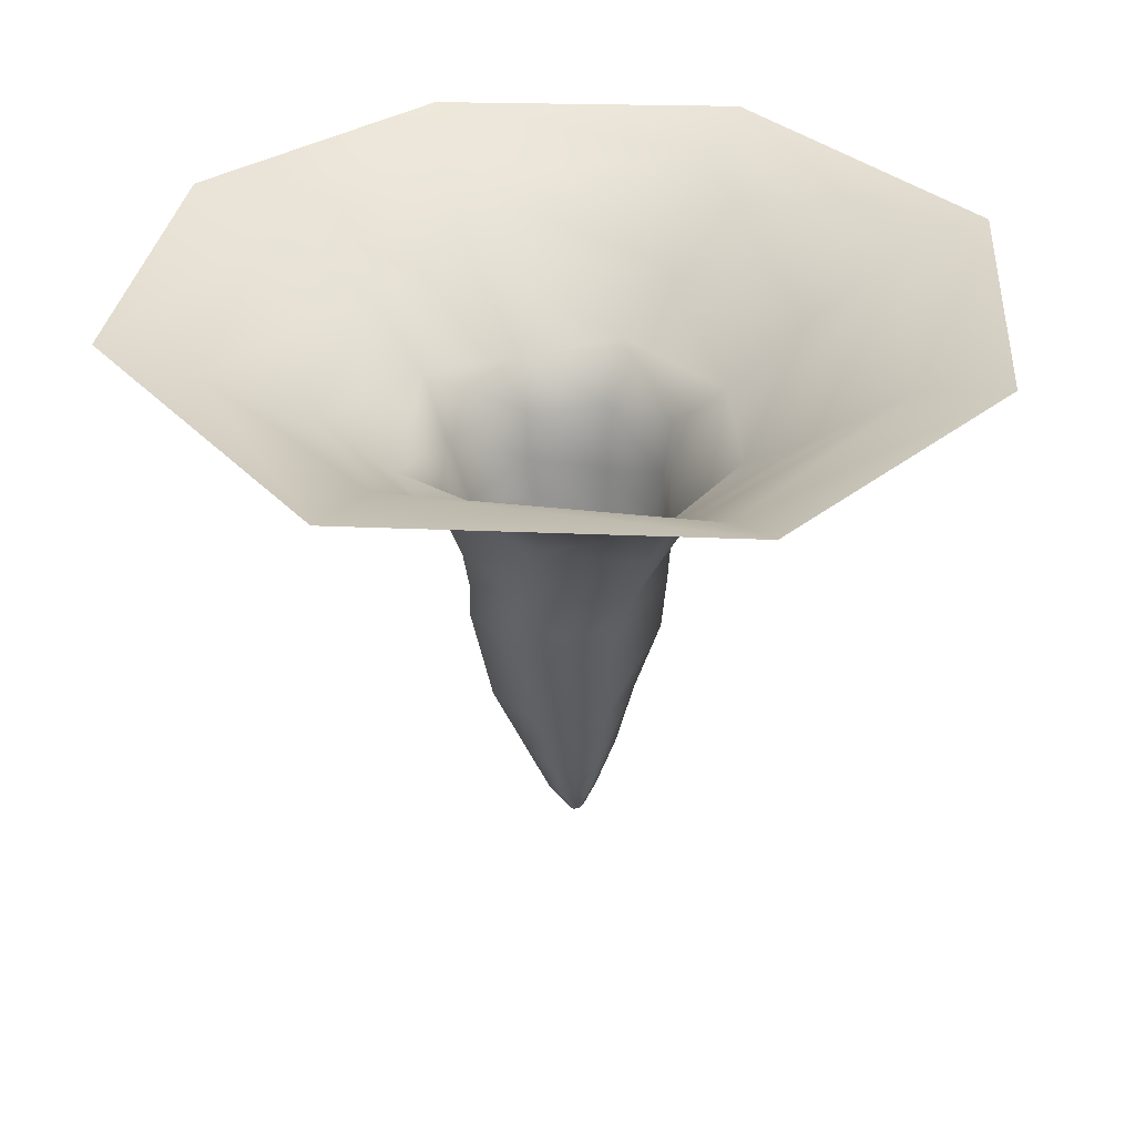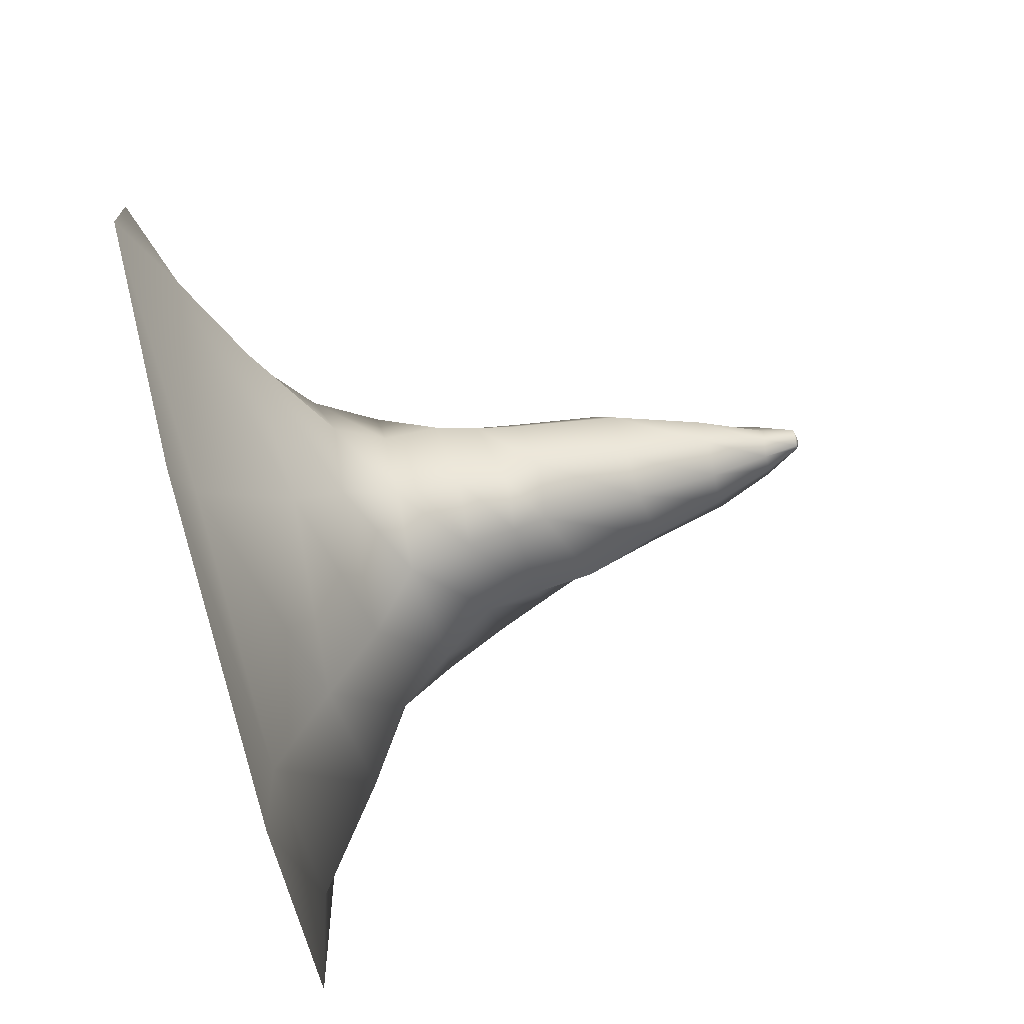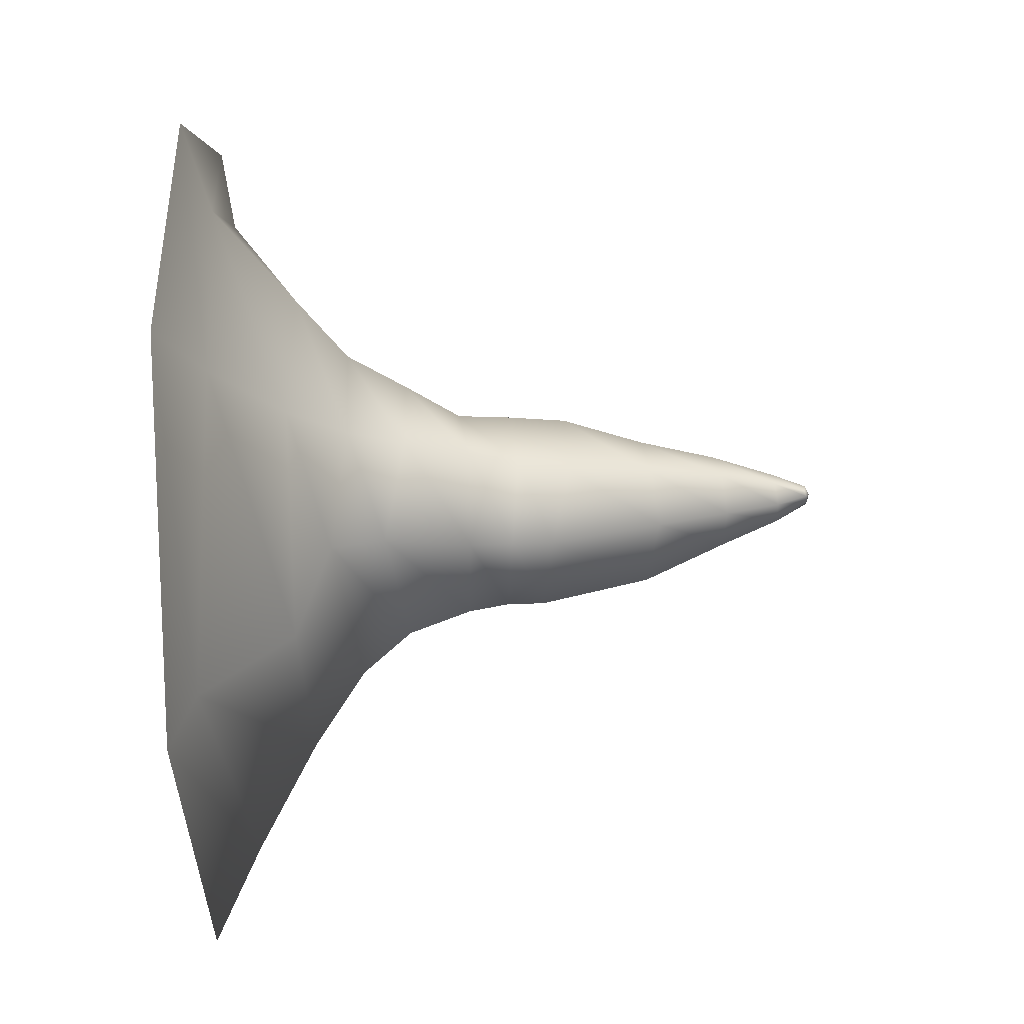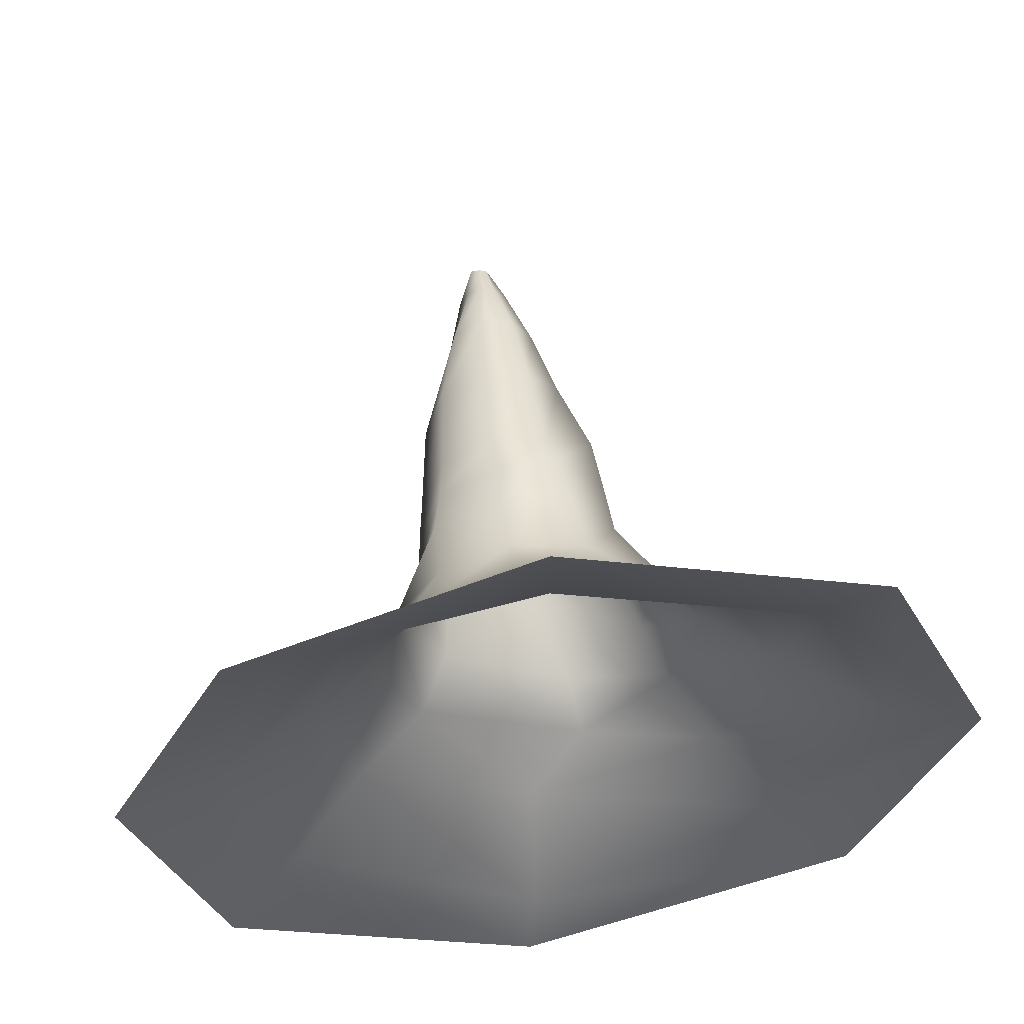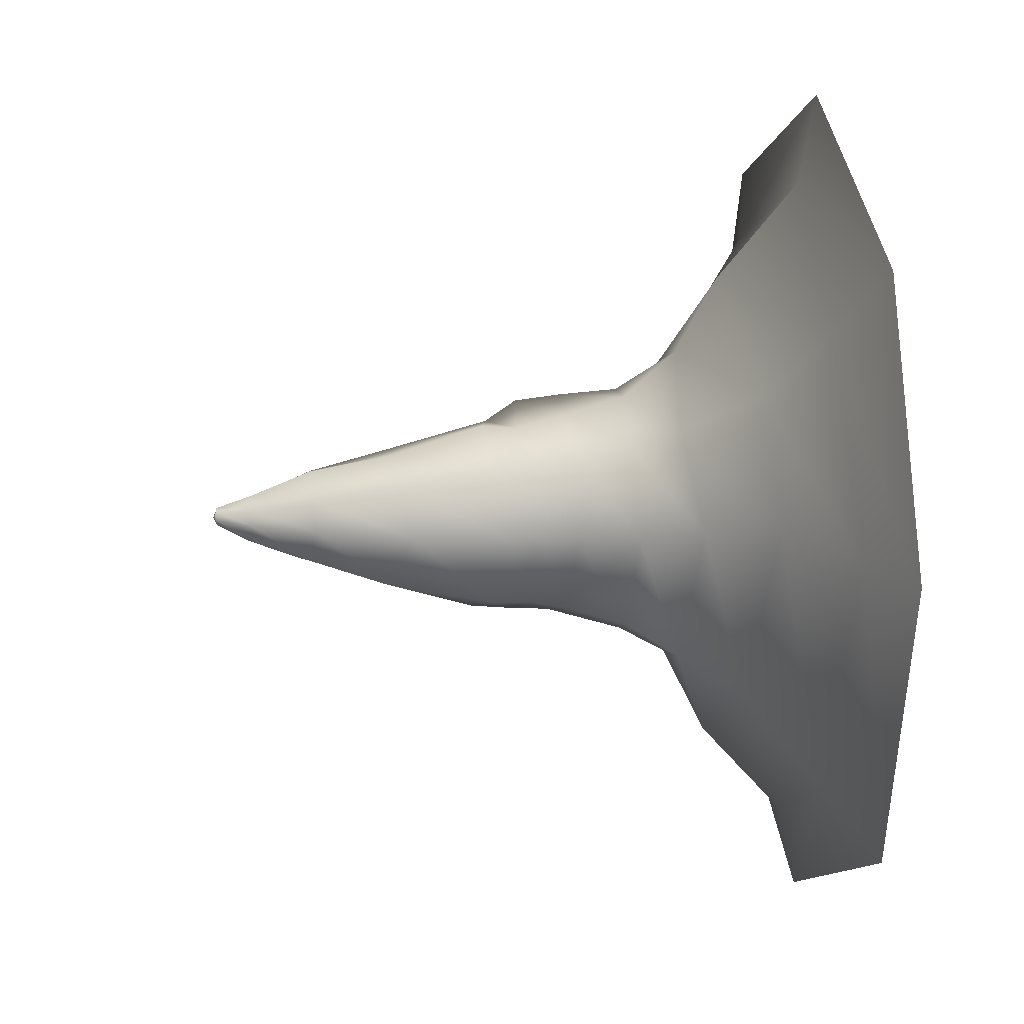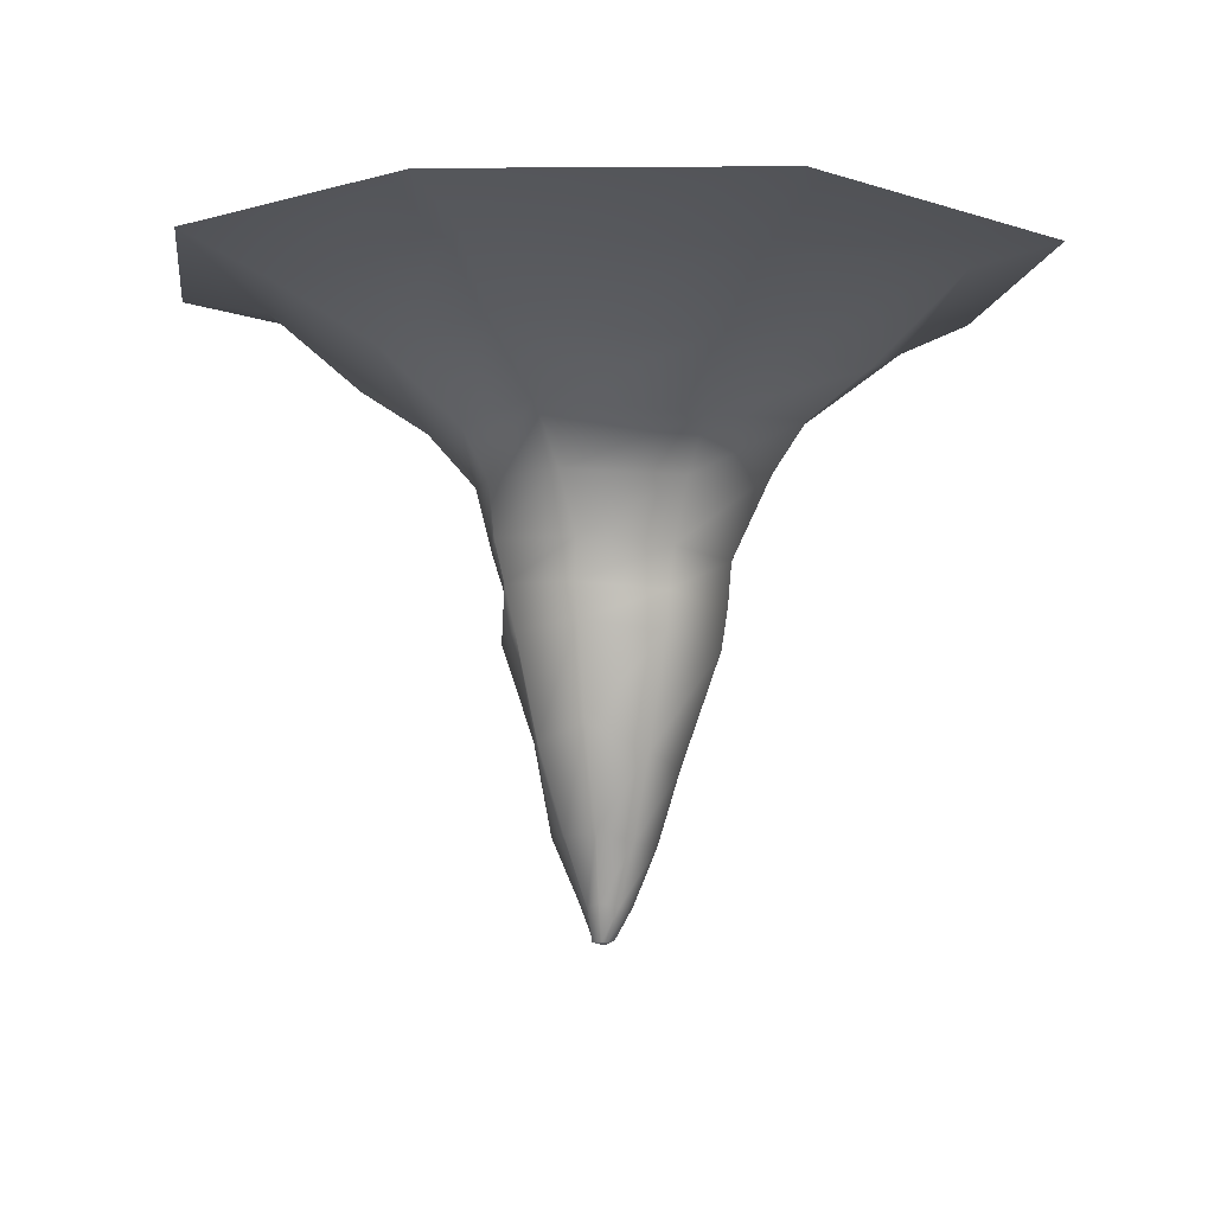
<metadata>
{"format":"obj","ext":"obj","renderer":"f3d","projection":"perspective","resolution":1024,"background":"white","views":[{"elev":35.5,"azim":-154.1,"up":"+Y"},{"elev":75.1,"azim":-105.4,"up":"+Z"},{"elev":-64.6,"azim":-87.9,"up":"+Z"},{"elev":58.3,"azim":172.3,"up":"+Z"},{"elev":15.6,"azim":81.8,"up":"+Z"},{"elev":-5.8,"azim":106.9,"up":"+Y"}]}
</metadata>
<code>
g default
v -0.4411 -0.2104 0.4447
v 0.01237 -0.2508 0.6289
v 0.4775 -0.2292 0.4091
v -0.4945 -0.2615 -0.4274
v -0.6195 -0.2596 0.01868
v 0.4817 -0.2647 -0.3809
v 0.01484 -0.264 -0.6438
v 0.5913 -0.2061 0.0939
v -0.00209 -1.593 -0.000439
v 0.00956 -1.593 0.0106
v -0.02315 -1.59 -0.01098
v -0.03638 -1.586 -0.004186
v -0.03827 -1.591 0.01937
v -0.03281 -1.589 0.03049
v -0.01513 -1.591 0.03808
v 0.01019 -1.593 0.03344
v 0.298 -0.4009 -0.3275
v 0.4258 -0.3616 0.04351
v 0.2679 -0.3954 0.2739
v 0.05194 -0.3711 0.4388
v -0.2906 -0.3646 0.311
v -0.4473 -0.3826 0.04715
v -0.3738 -0.3962 -0.2867
v -0.1355 -0.3499 -0.4602
v 0.2204 -0.5244 -0.2607
v -0.111 -0.4813 -0.3789
v -0.3204 -0.5369 -0.2417
v -0.3491 -0.5278 0.06533
v -0.1551 -0.4917 0.295
v 0.04214 -0.5066 0.3183
v 0.2238 -0.5164 0.2212
v 0.3459 -0.5146 0.01054
v 0.1772 -0.8782 -0.1978
v -0.0365 -0.9086 -0.2712
v -0.1831 -0.9566 -0.1386
v -0.2365 -0.948 0.06036
v -0.09827 -0.8598 0.231
v 0.04018 -0.8862 0.2508
v 0.1778 -0.867 0.1709
v 0.2384 -0.8517 -0.002117
v 0.1444 -1.154 -0.145
v -0.03041 -1.189 -0.1716
v -0.1505 -1.173 -0.1004
v -0.1737 -1.152 0.0422
v -0.0894 -1.123 0.1651
v 0.01856 -1.122 0.1761
v 0.1466 -1.126 0.1253
v 0.2009 -1.086 -0.006776
v 0.2689 -0.6624 -0.007166
v 0.2205 -0.6558 0.2081
v 0.04364 -0.6692 0.2746
v -0.1309 -0.6517 0.2907
v -0.2573 -0.6679 0.06717
v -0.2633 -0.6998 -0.1955
v -0.04832 -0.6954 -0.294
v 0.1845 -0.6811 -0.2167
v 0.1756 -0.7824 -0.2004
v -0.04552 -0.8038 -0.2854
v -0.223 -0.8249 -0.1684
v -0.2471 -0.8032 0.0699
v -0.119 -0.7748 0.2802
v 0.02613 -0.7919 0.2397
v 0.1963 -0.7589 0.1907
v 0.2539 -0.7638 0.001969
v 0.07475 -1.362 -0.08798
v -0.02971 -1.371 -0.1145
v -0.1182 -1.361 -0.06897
v -0.1268 -1.343 0.03336
v -0.07464 -1.336 0.1154
v 0.0106 -1.347 0.1342
v 0.08638 -1.346 0.07821
v 0.1055 -1.336 -0.004633
v -0.01679 -1.6 0.01169
v 0.03252 -1.51 -0.04118
v -0.02309 -1.512 -0.0567
v -0.07364 -1.503 -0.03363
v -0.07512 -1.501 0.02134
v -0.04704 -1.495 0.05745
v -0.005424 -1.502 0.06963
v 0.02735 -1.513 0.0408
v 0.05403 -1.5 0.003555
v -0.6206 -0.04118 0.6245
v 0.01779 -0.03809 0.8793
v 0.6463 -0.1076 0.5889
v -0.674 -0.09893 -0.5829
v -0.8675 -0.06194 0.03151
v 0.03849 -0.04586 -0.8852
v 0.6926 -0.1152 -0.5463
v 0.8606 -0.07021 0.0718
v -0.7811 4.4e-05 0.7881
v 0.02518 4.1e-05 1.107
v 0.771 0.000119 0.7738
v -0.8369 -3.6e-05 -0.7316
v -1.098 0 0.0434
v 0.05501 6.5e-05 -1.107
v 0.8783 0.000418 -0.6933
v 1.098 0.000228 0.08796
g Stalac_85
f 32 25 17 18
f 25 26 24 17
f 26 27 23 24
f 27 28 22 23
f 28 29 21 22
f 29 30 20 21
f 30 31 19 20
f 18 19 31 32
f 18 17 6 8
f 8 3 19 18
f 20 19 3 2
f 21 20 2 1
f 22 21 1 5
f 23 22 5 4
f 24 23 4 7
f 17 24 7 6
f 57 58 55 56
f 58 59 54 55
f 59 60 53 54
f 60 61 52 53
f 61 62 51 52
f 62 63 50 51
f 49 50 63 64
f 64 57 56 49
f 41 42 34 33
f 42 43 35 34
f 43 44 36 35
f 44 45 37 36
f 45 46 38 37
f 46 47 39 38
f 40 39 47 48
f 48 41 33 40
f 65 66 42 41
f 66 67 43 42
f 67 68 44 43
f 68 69 45 44
f 69 70 46 45
f 70 71 47 46
f 48 47 71 72
f 72 65 41 48
f 32 31 50 49
f 51 50 31 30
f 52 51 30 29
f 53 52 29 28
f 54 53 28 27
f 55 54 27 26
f 56 55 26 25
f 49 56 25 32
f 33 34 58 57
f 34 35 59 58
f 35 36 60 59
f 36 37 61 60
f 37 38 62 61
f 38 39 63 62
f 64 63 39 40
f 40 33 57 64
f 74 75 66 65
f 75 76 67 66
f 76 77 68 67
f 77 78 69 68
f 78 79 70 69
f 79 80 71 70
f 72 71 80 81
f 81 74 65 72
f 73 12 11 9
f 13 12 73 14
f 16 15 14 73
f 10 16 73 9
f 9 11 75 74
f 11 12 76 75
f 12 13 77 76
f 13 14 78 77
f 14 15 79 78
f 15 16 80 79
f 81 80 16 10
f 10 9 74 81
f 1 2 83 82
f 2 3 84 83
f 4 5 86 85
f 5 1 82 86
f 7 4 85 87
f 6 7 87 88
f 8 6 88 89
f 3 8 89 84
f 82 83 91 90
f 83 84 92 91
f 85 86 94 93
f 86 82 90 94
f 87 85 93 95
f 88 87 95 96
f 89 88 96 97
f 84 89 97 92

</code>
